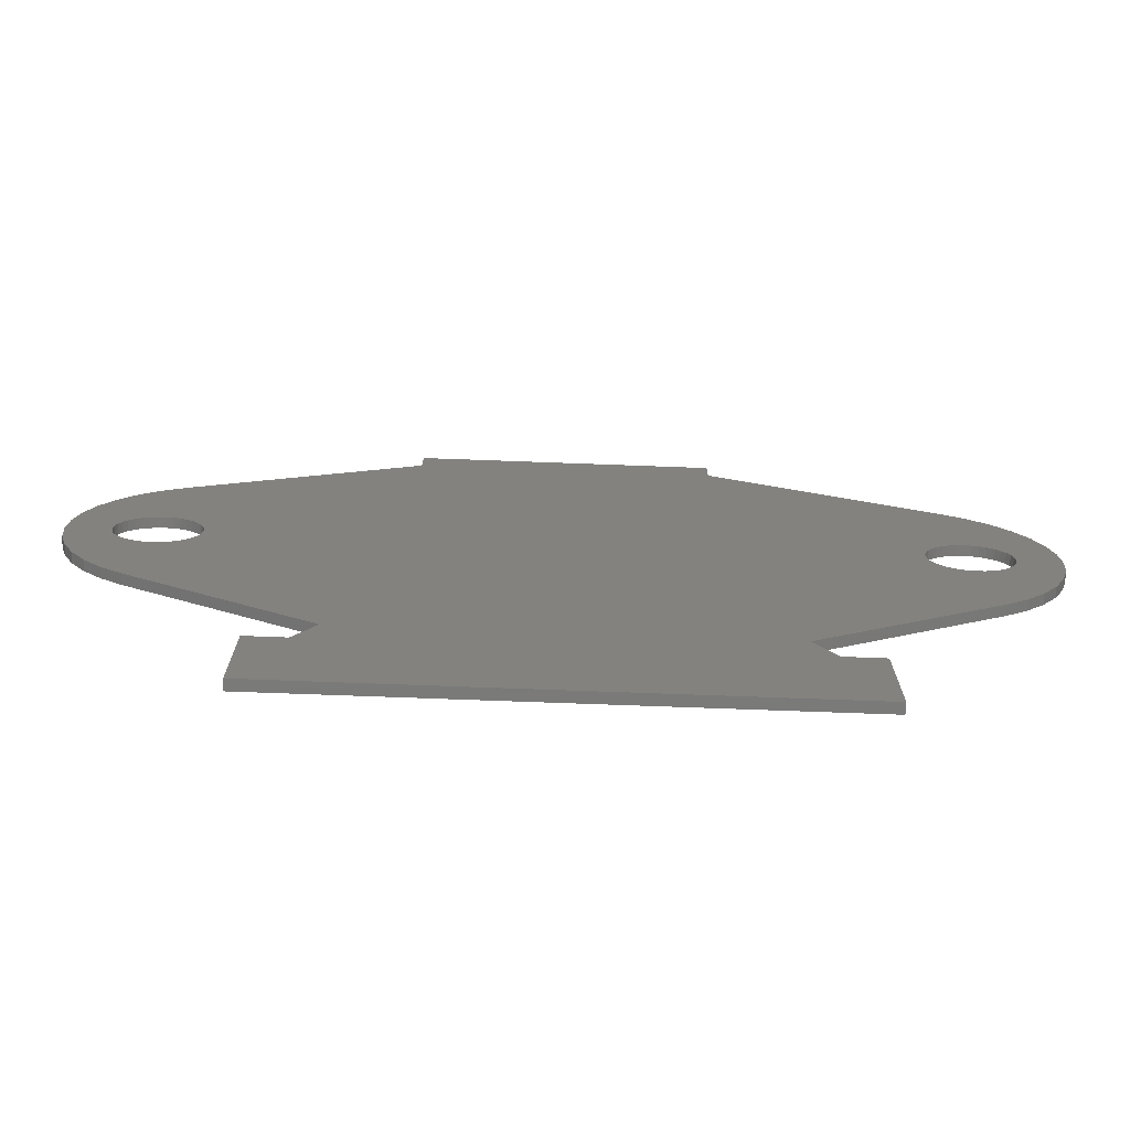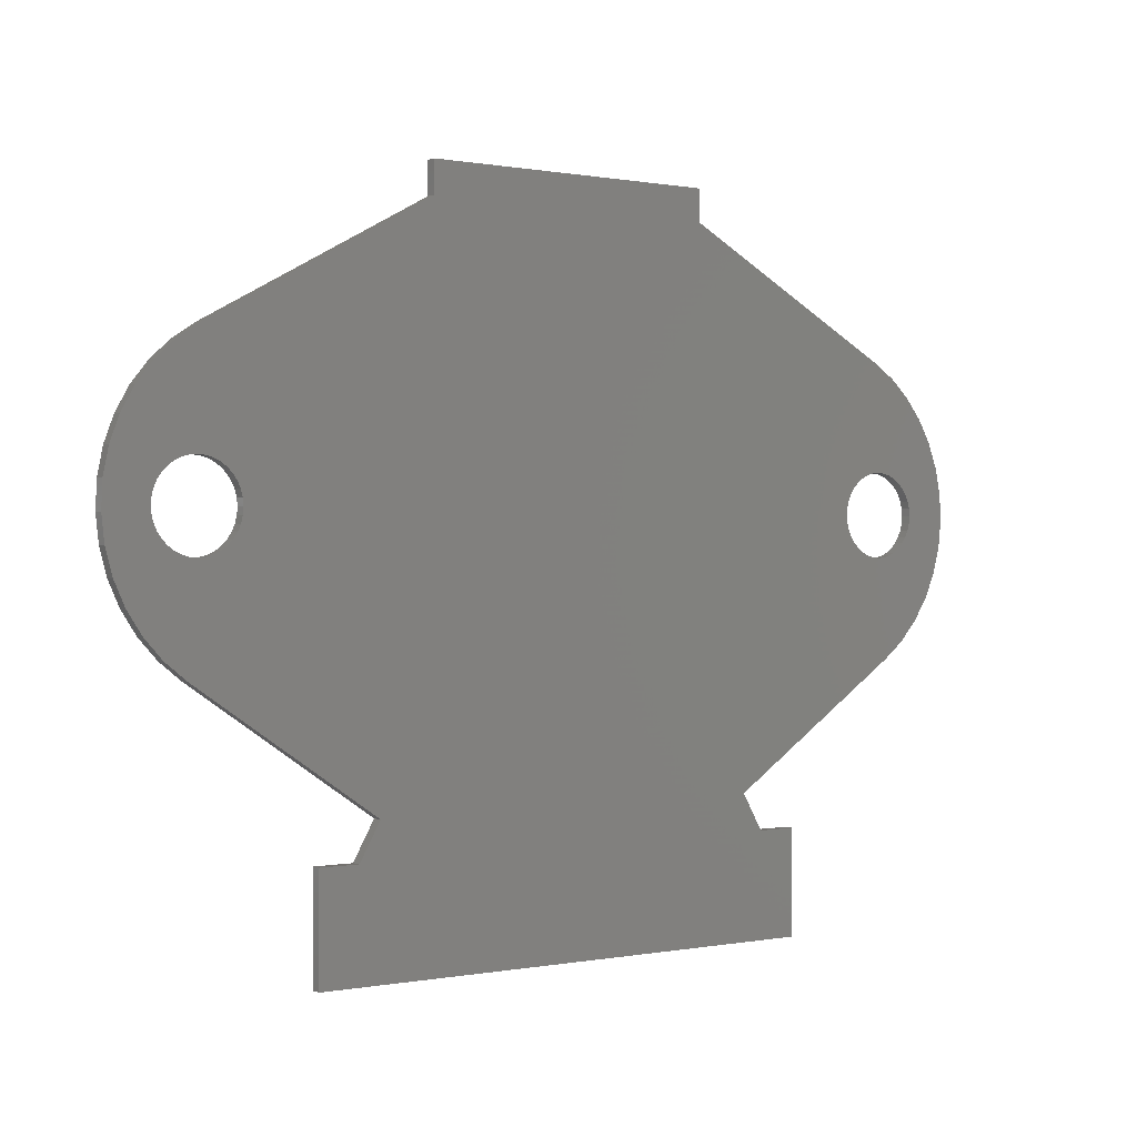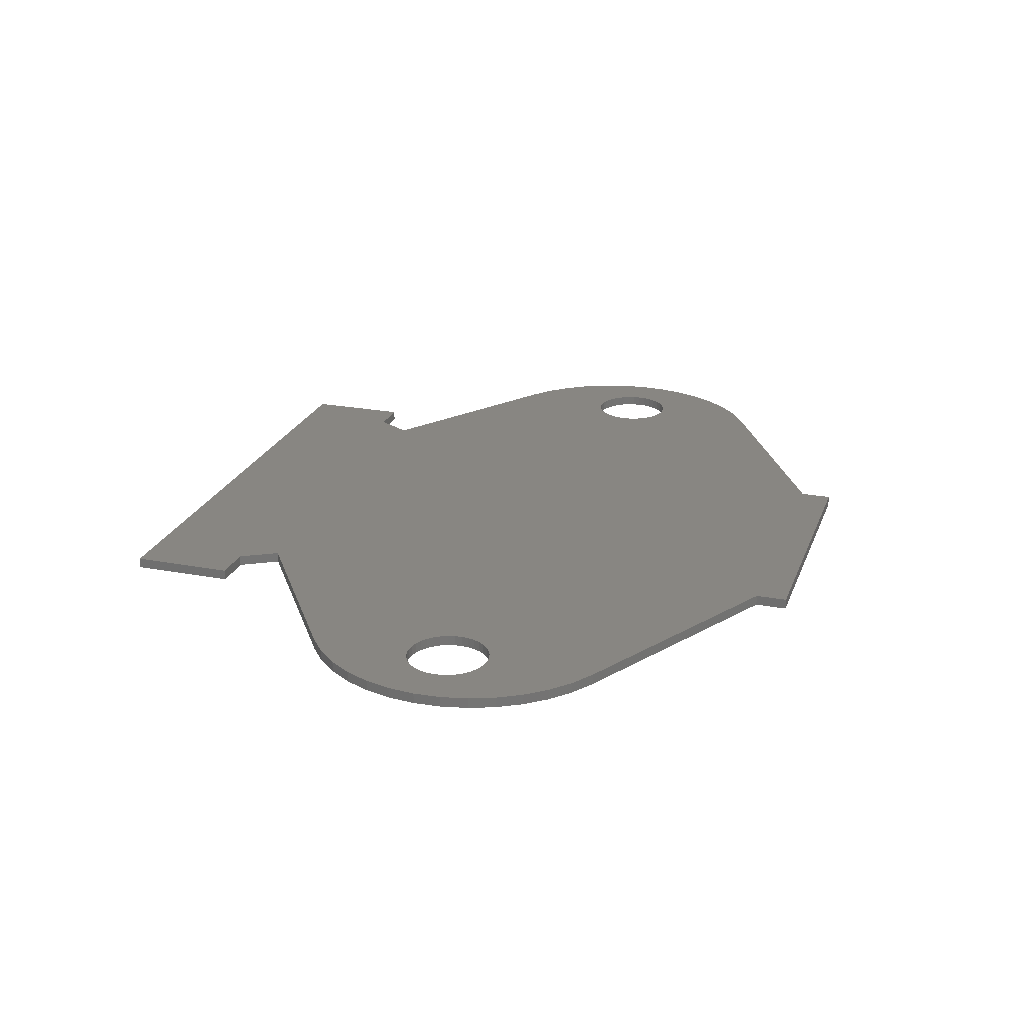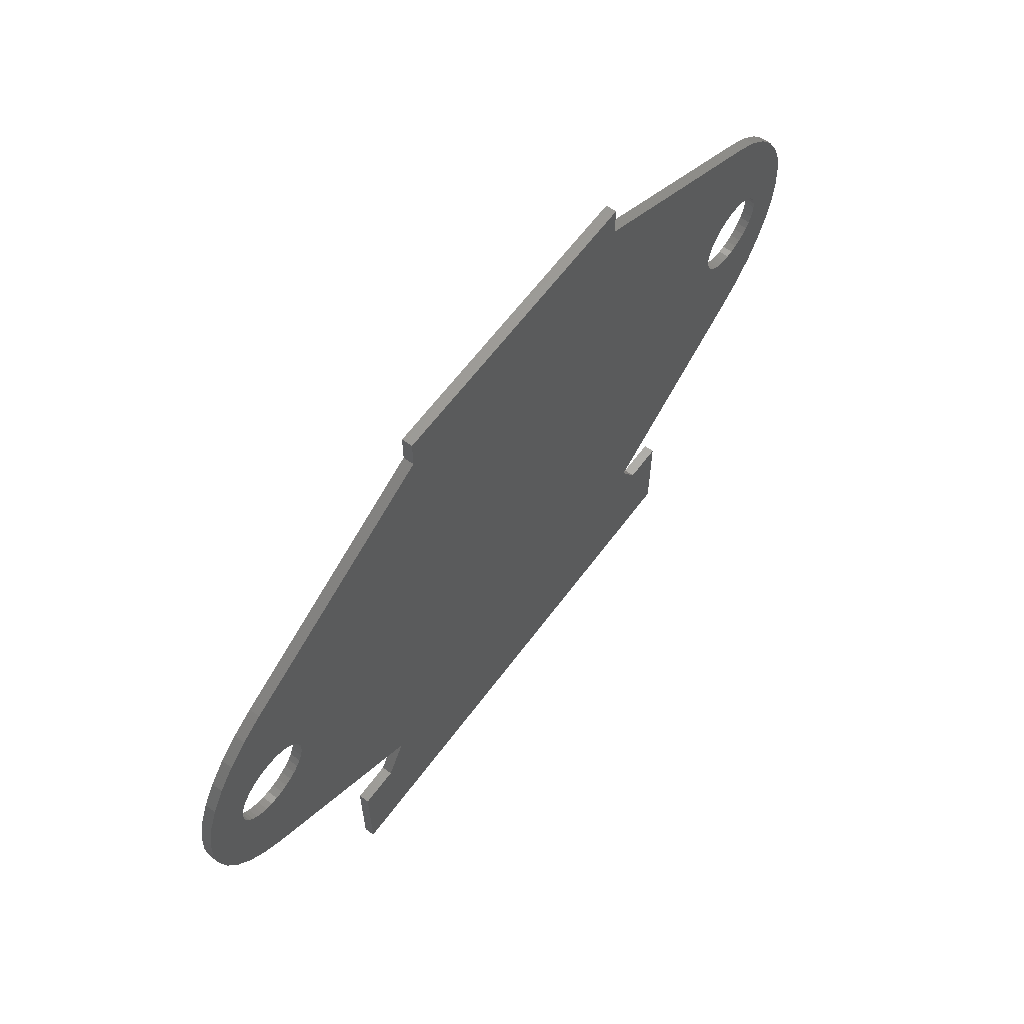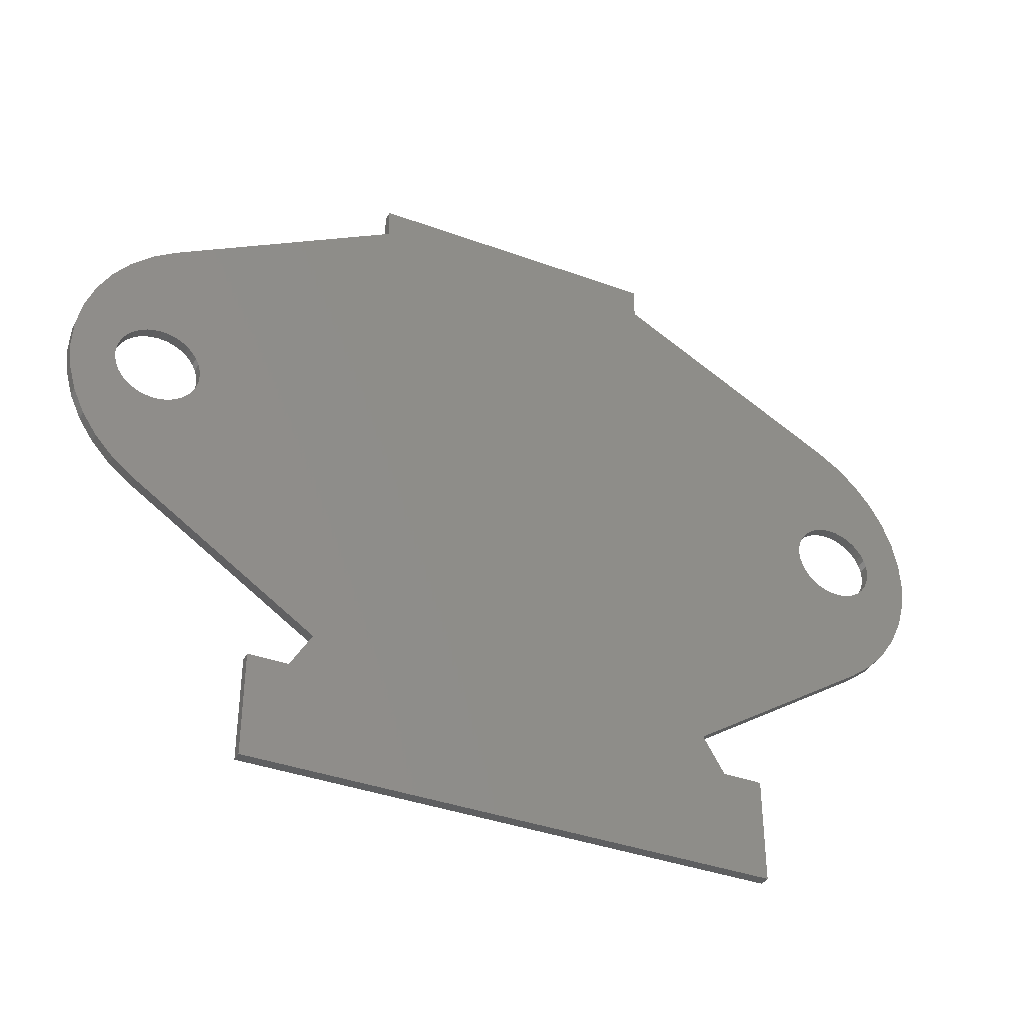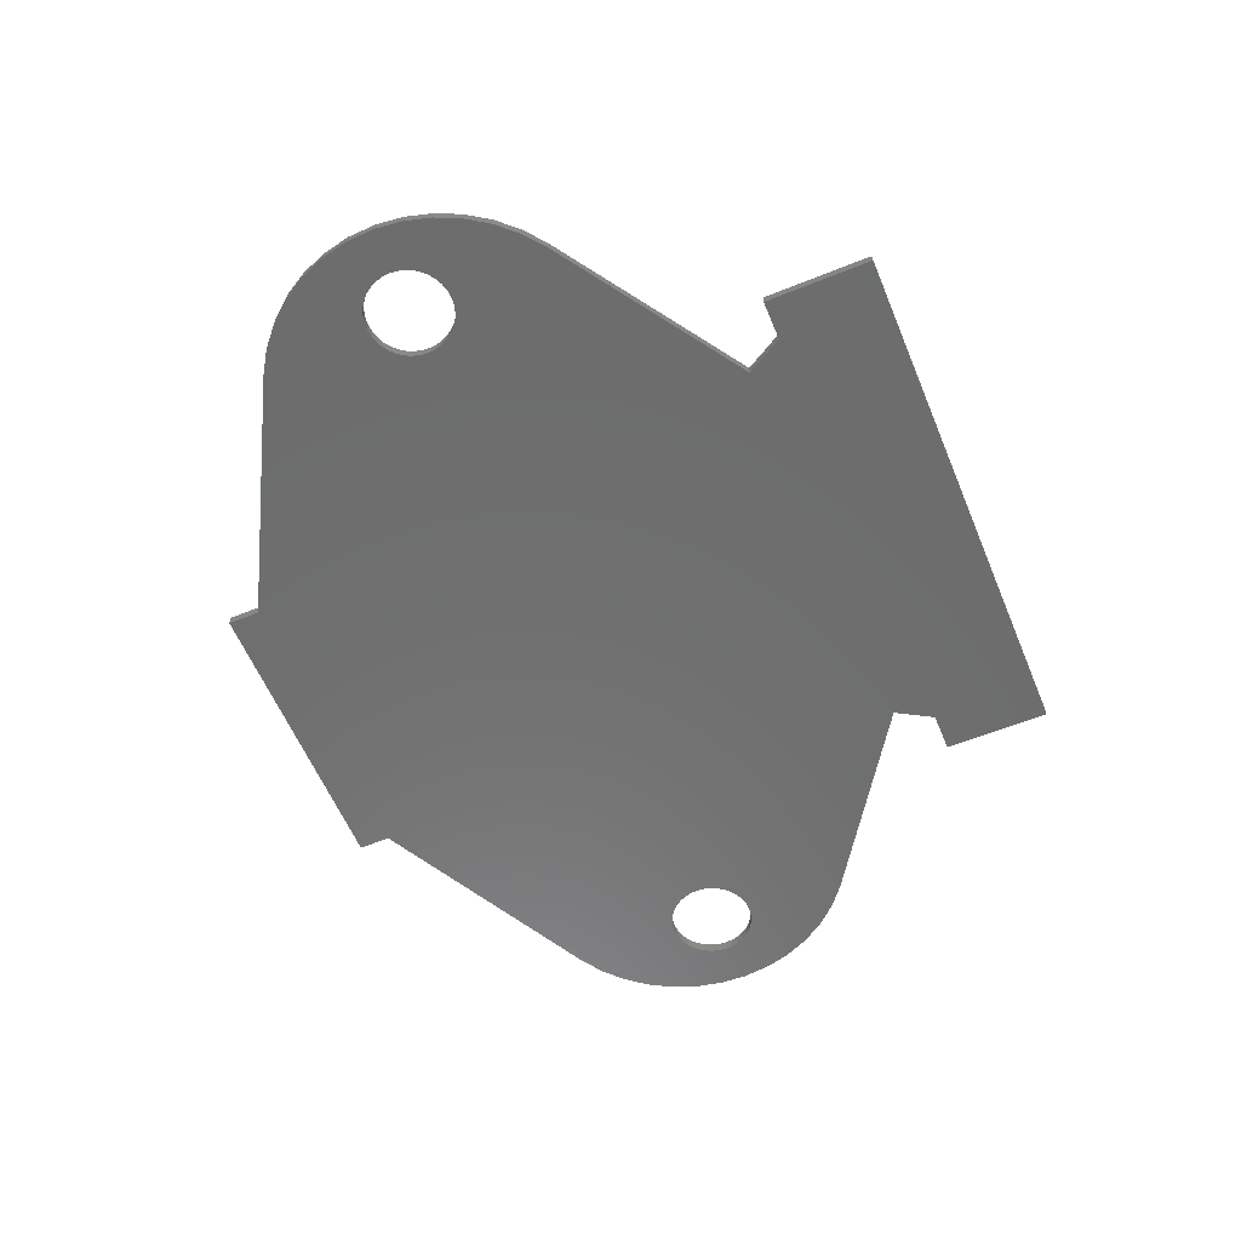
<metadata>
{"format":"stl","ext":"stl","renderer":"f3d","projection":"perspective","resolution":1024,"background":"white","views":[{"elev":-73.4,"azim":-2.1,"up":"+Y"},{"elev":0.2,"azim":143.7,"up":"+Y"},{"elev":23.5,"azim":107.6,"up":"+Z"},{"elev":62.6,"azim":-53.5,"up":"+Y"},{"elev":-37.9,"azim":-25.0,"up":"+Y"},{"elev":-59.3,"azim":-67.4,"up":"+Z"}]}
</metadata>
<code>
# stl→obj: 224 verts, 452 faces
v 361.5 198.5 5.398
v 365.6 201.6 5.398
v 249.6 175.1 5.398
v 245.6 168.1 5.398
v 238.1 168.1 5.398
v 238.1 148.2 5.398
v 338.1 148.2 5.398
v 338.1 168.1 5.398
v 330.6 168.1 5.398
v 352.8 229.5 5.398
v 353.6 230.6 5.398
v 316.2 277.1 5.398
v 354.6 231.6 5.398
v 220.5 232.4 5.398
v 221.7 231.6 5.398
v 359.7 217.5 5.398
v 358.3 217.6 5.398
v 326.6 175.1 5.398
v 375.9 224.4 5.398
v 375.7 229.6 5.398
v 367.6 226.9 5.398
v 222.7 230.6 5.398
v 223.5 229.5 5.398
v 224 228.2 5.398
v 355.7 232.4 5.398
v 357 233 5.398
v 358.9 254.1 5.398
v 358.3 233.4 5.398
v 359.7 233.5 5.398
v 363.2 251.3 5.398
v 361.1 233.4 5.398
v 367 247.9 5.398
v 362.4 233 5.398
v 370.3 243.9 5.398
v 363.7 232.4 5.398
v 372.8 239.4 5.398
v 367.7 225.5 5.398
v 367.6 224.1 5.398
v 375.4 219.3 5.398
v 367.2 222.7 5.398
v 374 214.4 5.398
v 353.6 220.3 5.398
v 352.8 221.5 5.398
v 223.5 221.5 5.398
v 216.5 233.5 5.398
v 215.1 233.4 5.398
v 213.8 233 5.398
v 217.9 233.4 5.398
v 219.3 233 5.398
v 366.6 221.5 5.398
v 365.8 220.3 5.398
v 371.9 209.7 5.398
v 364.9 219.3 5.398
v 369 205.4 5.398
v 363.7 218.5 5.398
v 362.4 218 5.398
v 361.1 217.6 5.398
v 352.2 222.7 5.398
v 351.8 224.1 5.398
v 224 222.7 5.398
v 352.2 228.2 5.398
v 351.8 226.9 5.398
v 224.4 226.9 5.398
v 351.7 225.5 5.398
v 224.5 225.5 5.398
v 224.4 224.1 5.398
v 364.9 231.6 5.398
v 365.8 230.6 5.398
v 374.7 234.6 5.398
v 366.6 229.5 5.398
v 367.2 228.2 5.398
v 222.7 220.3 5.398
v 221.7 219.3 5.398
v 316.2 283.1 5.398
v 260.1 283.1 5.398
v 260.1 277.1 5.398
v 217.3 254.1 5.398
v 203.4 239.4 5.398
v 211.4 231.6 5.398
v 206 243.9 5.398
v 212.5 232.4 5.398
v 209.2 247.9 5.398
v 213 251.3 5.398
v 220.5 218.5 5.398
v 219.3 218 5.398
v 214.7 198.5 5.398
v 207.2 205.4 5.398
v 212.5 218.5 5.398
v 204.4 209.7 5.398
v 211.4 219.3 5.398
v 202.2 214.4 5.398
v 357 218 5.398
v 355.7 218.5 5.398
v 354.6 219.3 5.398
v 217.9 217.6 5.398
v 216.5 217.5 5.398
v 210.7 201.6 5.398
v 215.1 217.6 5.398
v 213.8 218 5.398
v 200.5 229.6 5.398
v 200.3 224.4 5.398
v 208.5 225.5 5.398
v 210.4 220.3 5.398
v 209.6 221.5 5.398
v 200.9 219.3 5.398
v 209 222.7 5.398
v 208.7 224.1 5.398
v 208.7 226.9 5.398
v 209 228.2 5.398
v 201.6 234.6 5.398
v 209.6 229.5 5.398
v 210.4 230.6 5.398
v 214.7 198.5 3.398
v 210.7 201.6 3.398
v 326.6 175.1 3.398
v 330.6 168.1 3.398
v 338.1 168.1 3.398
v 338.1 148.2 3.398
v 238.1 148.2 3.398
v 238.1 168.1 3.398
v 245.6 168.1 3.398
v 362.4 233 3.398
v 361.1 233.4 3.398
v 260.1 277.1 3.398
v 359.7 233.5 3.398
v 358.3 233.4 3.398
v 219.3 218 3.398
v 220.5 218.5 3.398
v 351.7 225.5 3.398
v 221.7 219.3 3.398
v 354.6 231.6 3.398
v 353.6 230.6 3.398
v 249.6 175.1 3.398
v 200.3 224.4 3.398
v 200.5 229.6 3.398
v 208.7 226.9 3.398
v 352.2 222.7 3.398
v 352.8 221.5 3.398
v 357 233 3.398
v 355.7 232.4 3.398
v 203.4 239.4 3.398
v 210.4 230.6 3.398
v 201.6 234.6 3.398
v 209.6 229.5 3.398
v 209 228.2 3.398
v 202.2 214.4 3.398
v 210.4 220.3 3.398
v 204.4 209.7 3.398
v 211.4 219.3 3.398
v 207.2 205.4 3.398
v 361.5 198.5 3.398
v 359.7 217.5 3.398
v 365.6 201.6 3.398
v 361.1 217.6 3.398
v 369 205.4 3.398
v 374 214.4 3.398
v 366.6 221.5 3.398
v 375.4 219.3 3.398
v 367.2 222.7 3.398
v 375.9 224.4 3.398
v 367.6 224.1 3.398
v 367.7 225.5 3.398
v 375.7 229.6 3.398
v 260.1 283.1 3.398
v 316.2 283.1 3.398
v 316.2 277.1 3.398
v 358.9 254.1 3.398
v 372.8 239.4 3.398
v 364.9 231.6 3.398
v 370.3 243.9 3.398
v 363.7 232.4 3.398
v 367 247.9 3.398
v 363.2 251.3 3.398
v 352.8 229.5 3.398
v 224 228.2 3.398
v 352.2 228.2 3.398
v 351.8 226.9 3.398
v 222.7 230.6 3.398
v 221.7 231.6 3.398
v 208.5 225.5 3.398
v 208.7 224.1 3.398
v 200.9 219.3 3.398
v 209 222.7 3.398
v 209.6 221.5 3.398
v 212.5 218.5 3.398
v 213.8 218 3.398
v 215.1 217.6 3.398
v 216.5 217.5 3.398
v 353.6 220.3 3.398
v 354.6 219.3 3.398
v 362.4 218 3.398
v 363.7 218.5 3.398
v 371.9 209.7 3.398
v 364.9 219.3 3.398
v 365.8 220.3 3.398
v 222.7 220.3 3.398
v 223.5 221.5 3.398
v 224 222.7 3.398
v 224.4 224.1 3.398
v 224.5 225.5 3.398
v 224.4 226.9 3.398
v 223.5 229.5 3.398
v 351.8 224.1 3.398
v 217.9 217.6 3.398
v 367.6 226.9 3.398
v 367.2 228.2 3.398
v 374.7 234.6 3.398
v 366.6 229.5 3.398
v 365.8 230.6 3.398
v 355.7 218.5 3.398
v 357 218 3.398
v 358.3 217.6 3.398
v 220.5 232.4 3.398
v 219.3 233 3.398
v 217.3 254.1 3.398
v 217.9 233.4 3.398
v 216.5 233.5 3.398
v 213 251.3 3.398
v 215.1 233.4 3.398
v 209.2 247.9 3.398
v 213.8 233 3.398
v 206 243.9 3.398
v 212.5 232.4 3.398
v 211.4 231.6 3.398
f 1 2 3
f 4 5 6
f 7 8 9
f 10 11 12
f 12 11 13
f 14 15 12
f 16 17 2
f 6 7 4
f 4 7 9
f 4 9 3
f 3 9 18
f 3 18 1
f 19 20 21
f 15 22 12
f 12 22 23
f 12 23 24
f 13 25 12
f 12 25 26
f 12 26 27
f 26 28 27
f 27 28 29
f 27 29 30
f 30 29 31
f 30 31 32
f 32 31 33
f 32 33 34
f 34 33 35
f 34 35 36
f 21 37 19
f 19 37 38
f 19 38 39
f 39 38 40
f 39 40 41
f 42 43 44
f 45 12 46
f 46 12 47
f 45 48 12
f 12 48 49
f 12 49 14
f 40 50 41
f 41 50 51
f 41 51 52
f 52 51 53
f 52 53 54
f 53 55 54
f 54 55 56
f 54 56 2
f 2 56 57
f 2 57 16
f 43 58 44
f 44 58 59
f 44 59 60
f 10 12 61
f 61 12 24
f 61 24 62
f 62 24 63
f 62 63 64
f 64 63 65
f 64 65 59
f 59 65 66
f 59 66 60
f 35 67 36
f 36 67 68
f 36 68 69
f 69 68 70
f 69 70 20
f 20 70 71
f 20 71 21
f 2 44 3
f 3 44 72
f 3 72 73
f 74 75 12
f 12 75 76
f 12 76 47
f 47 76 77
f 78 79 80
f 80 79 81
f 80 81 82
f 82 81 47
f 82 47 83
f 83 47 77
f 73 84 3
f 3 84 85
f 3 85 86
f 87 88 89
f 89 88 90
f 89 90 91
f 17 92 2
f 2 92 93
f 2 93 44
f 44 93 94
f 44 94 42
f 85 95 86
f 86 95 96
f 86 96 97
f 97 96 98
f 97 98 87
f 87 98 99
f 87 99 88
f 100 101 102
f 90 103 91
f 91 103 104
f 91 104 105
f 105 104 106
f 105 106 101
f 101 106 107
f 101 107 102
f 102 108 100
f 100 108 109
f 100 109 110
f 110 109 111
f 110 111 78
f 78 111 112
f 78 112 79
f 113 114 115
f 116 117 118
f 119 120 121
f 122 123 124
f 124 123 125
f 124 125 126
f 127 128 129
f 129 128 130
f 131 132 124
f 118 119 116
f 116 119 121
f 116 121 115
f 115 121 133
f 115 133 113
f 134 135 136
f 137 138 114
f 126 139 124
f 124 139 140
f 124 140 131
f 141 142 143
f 143 142 144
f 143 144 135
f 135 144 145
f 135 145 136
f 146 147 148
f 148 147 149
f 148 149 150
f 151 152 153
f 153 152 154
f 153 154 155
f 156 157 158
f 158 157 159
f 158 159 160
f 159 161 160
f 160 161 162
f 160 162 163
f 164 165 124
f 124 165 166
f 124 166 122
f 122 166 167
f 168 169 170
f 170 169 171
f 170 171 172
f 172 171 122
f 172 122 173
f 173 122 167
f 132 174 175
f 175 174 176
f 175 176 177
f 124 178 179
f 136 180 134
f 134 180 181
f 134 181 182
f 182 181 183
f 182 183 146
f 146 183 184
f 146 184 147
f 149 185 150
f 150 185 186
f 150 186 114
f 114 186 187
f 114 187 188
f 114 138 115
f 115 138 189
f 115 189 190
f 154 191 155
f 155 191 192
f 155 192 193
f 193 192 194
f 193 194 156
f 156 194 195
f 156 195 157
f 130 196 129
f 129 196 197
f 129 197 198
f 198 199 129
f 129 199 200
f 129 200 177
f 177 200 201
f 177 201 175
f 132 175 124
f 124 175 202
f 124 202 178
f 137 114 203
f 203 114 188
f 203 188 129
f 129 188 204
f 129 204 127
f 162 205 163
f 163 205 206
f 163 206 207
f 207 206 208
f 207 208 168
f 168 208 209
f 168 209 169
f 190 210 115
f 115 210 211
f 115 211 151
f 151 211 212
f 151 212 152
f 179 213 124
f 124 213 214
f 124 214 215
f 214 216 215
f 215 216 217
f 215 217 218
f 218 217 219
f 218 219 220
f 220 219 221
f 220 221 222
f 222 221 223
f 222 223 141
f 141 223 224
f 141 224 142
f 74 12 165
f 165 12 166
f 75 74 164
f 164 74 165
f 76 75 124
f 124 75 164
f 77 76 215
f 215 76 124
f 77 215 218
f 77 218 83
f 83 218 220
f 83 220 82
f 82 220 222
f 82 222 80
f 80 222 141
f 80 141 78
f 78 141 143
f 78 143 110
f 110 143 135
f 110 135 100
f 100 135 134
f 100 134 101
f 101 134 182
f 101 182 105
f 105 182 146
f 105 146 91
f 91 146 148
f 91 148 89
f 89 148 150
f 89 150 87
f 87 150 114
f 87 114 97
f 97 114 113
f 97 113 86
f 3 86 133
f 133 86 113
f 4 3 121
f 121 3 133
f 5 4 120
f 120 4 121
f 6 5 119
f 119 5 120
f 7 6 118
f 118 6 119
f 8 7 117
f 117 7 118
f 9 8 116
f 116 8 117
f 18 9 115
f 115 9 116
f 1 18 151
f 151 18 115
f 1 151 153
f 1 153 2
f 2 153 155
f 2 155 54
f 54 155 193
f 54 193 52
f 52 193 156
f 52 156 41
f 41 156 158
f 41 158 39
f 39 158 160
f 39 160 19
f 19 160 163
f 19 163 20
f 20 163 207
f 20 207 69
f 69 207 168
f 69 168 36
f 36 168 170
f 36 170 34
f 34 170 172
f 34 172 32
f 32 172 173
f 32 173 30
f 30 173 167
f 30 167 27
f 12 27 166
f 166 27 167
f 107 180 102
f 102 180 136
f 102 136 108
f 108 136 145
f 108 145 109
f 109 145 144
f 109 144 111
f 111 144 142
f 111 142 112
f 112 142 224
f 112 224 79
f 79 224 223
f 79 223 81
f 81 223 221
f 81 221 47
f 47 221 219
f 47 219 46
f 46 219 217
f 46 217 45
f 45 217 216
f 45 216 48
f 48 216 214
f 48 214 49
f 49 214 213
f 49 213 14
f 14 213 179
f 14 179 15
f 15 179 178
f 15 178 22
f 22 178 202
f 22 202 23
f 23 202 175
f 23 175 24
f 24 175 201
f 24 201 63
f 63 201 200
f 63 200 65
f 65 200 199
f 65 199 66
f 66 199 198
f 66 198 60
f 60 198 197
f 60 197 44
f 44 197 196
f 44 196 72
f 72 196 130
f 72 130 73
f 73 130 128
f 73 128 84
f 84 128 127
f 84 127 85
f 85 127 204
f 85 204 95
f 95 204 188
f 95 188 96
f 96 188 187
f 96 187 98
f 98 187 186
f 98 186 99
f 99 186 185
f 99 185 88
f 88 185 149
f 88 149 90
f 90 149 147
f 90 147 103
f 103 147 184
f 103 184 104
f 104 184 183
f 104 183 106
f 106 183 181
f 106 181 107
f 107 181 180
f 59 129 64
f 64 129 177
f 64 177 62
f 62 177 176
f 62 176 61
f 61 176 174
f 61 174 10
f 10 174 132
f 10 132 11
f 11 132 131
f 11 131 13
f 13 131 140
f 13 140 25
f 25 140 139
f 25 139 26
f 26 139 126
f 26 126 28
f 28 126 125
f 28 125 29
f 29 125 123
f 29 123 31
f 31 123 122
f 31 122 33
f 33 122 171
f 33 171 35
f 35 171 169
f 35 169 67
f 67 169 209
f 67 209 68
f 68 209 208
f 68 208 70
f 70 208 206
f 70 206 71
f 71 206 205
f 71 205 21
f 21 205 162
f 21 162 37
f 37 162 161
f 37 161 38
f 38 161 159
f 38 159 40
f 40 159 157
f 40 157 50
f 50 157 195
f 50 195 51
f 51 195 194
f 51 194 53
f 53 194 192
f 53 192 55
f 55 192 191
f 55 191 56
f 56 191 154
f 56 154 57
f 57 154 152
f 57 152 16
f 16 152 212
f 16 212 17
f 17 212 211
f 17 211 92
f 92 211 210
f 92 210 93
f 93 210 190
f 93 190 94
f 94 190 189
f 94 189 42
f 42 189 138
f 42 138 43
f 43 138 137
f 43 137 58
f 58 137 203
f 58 203 59
f 59 203 129

</code>
